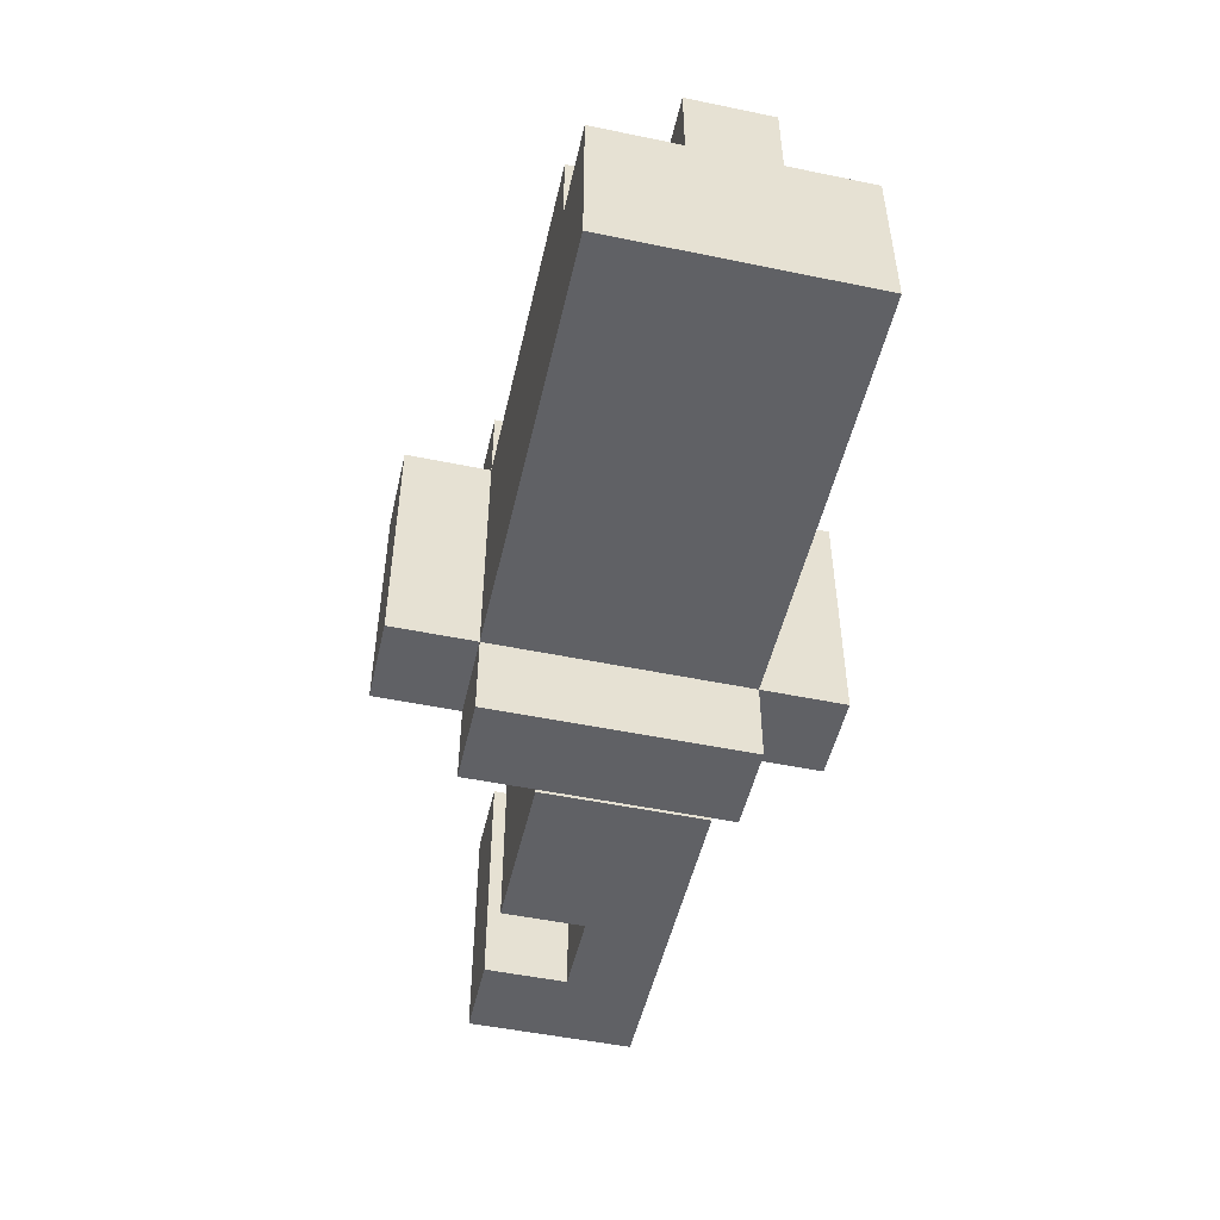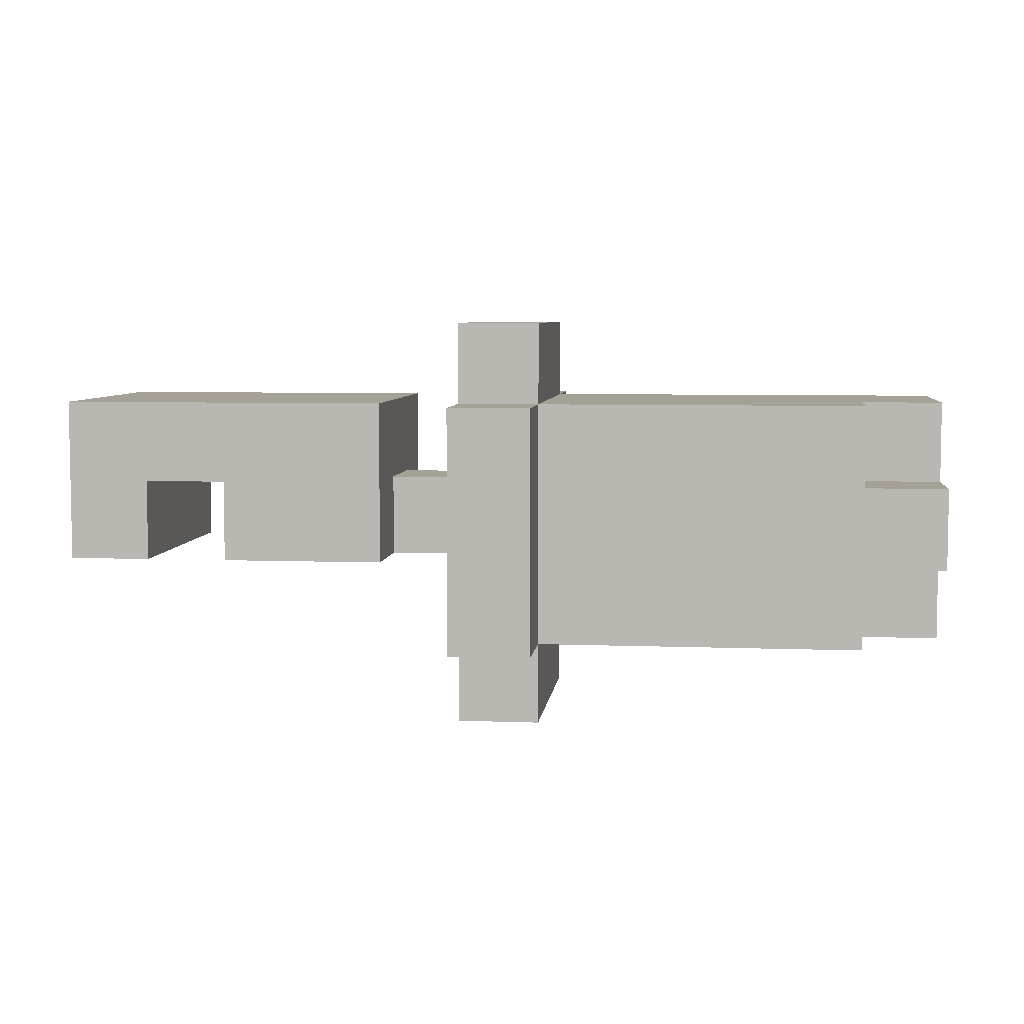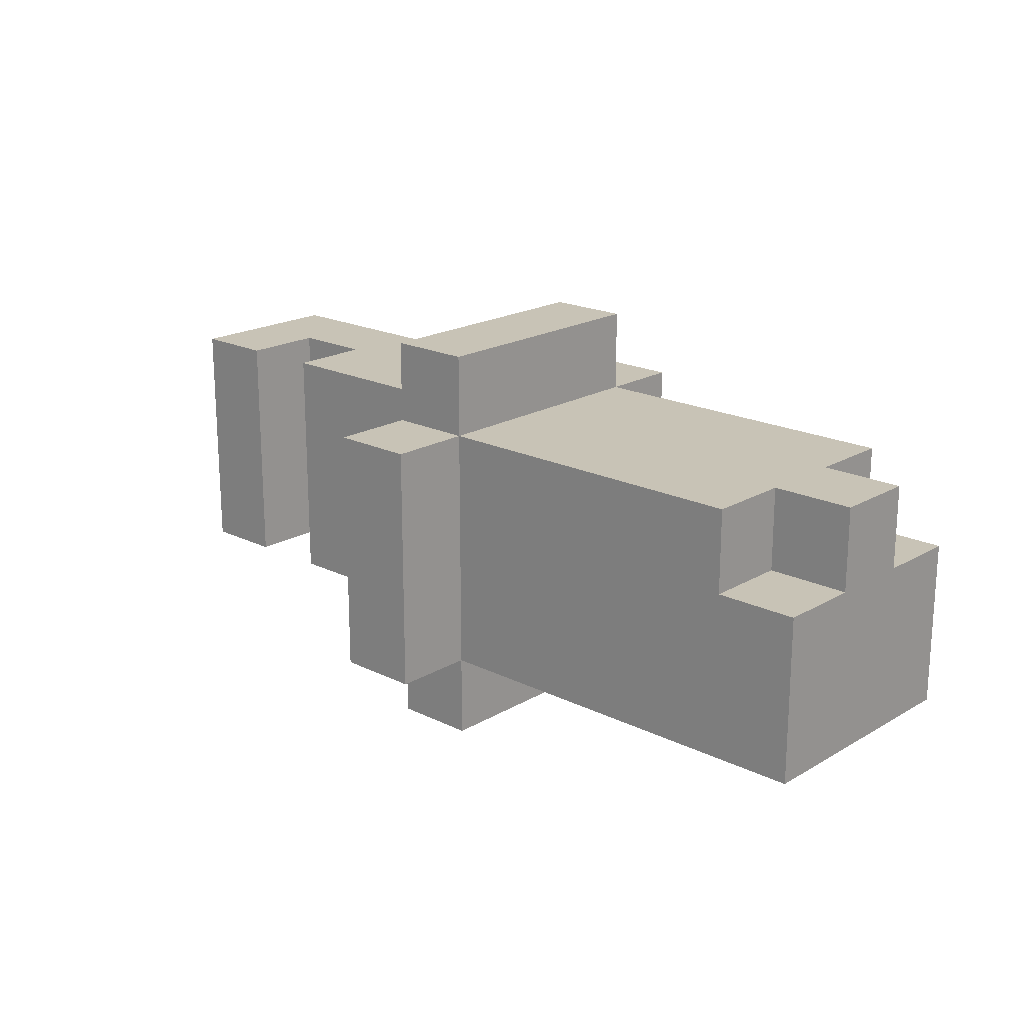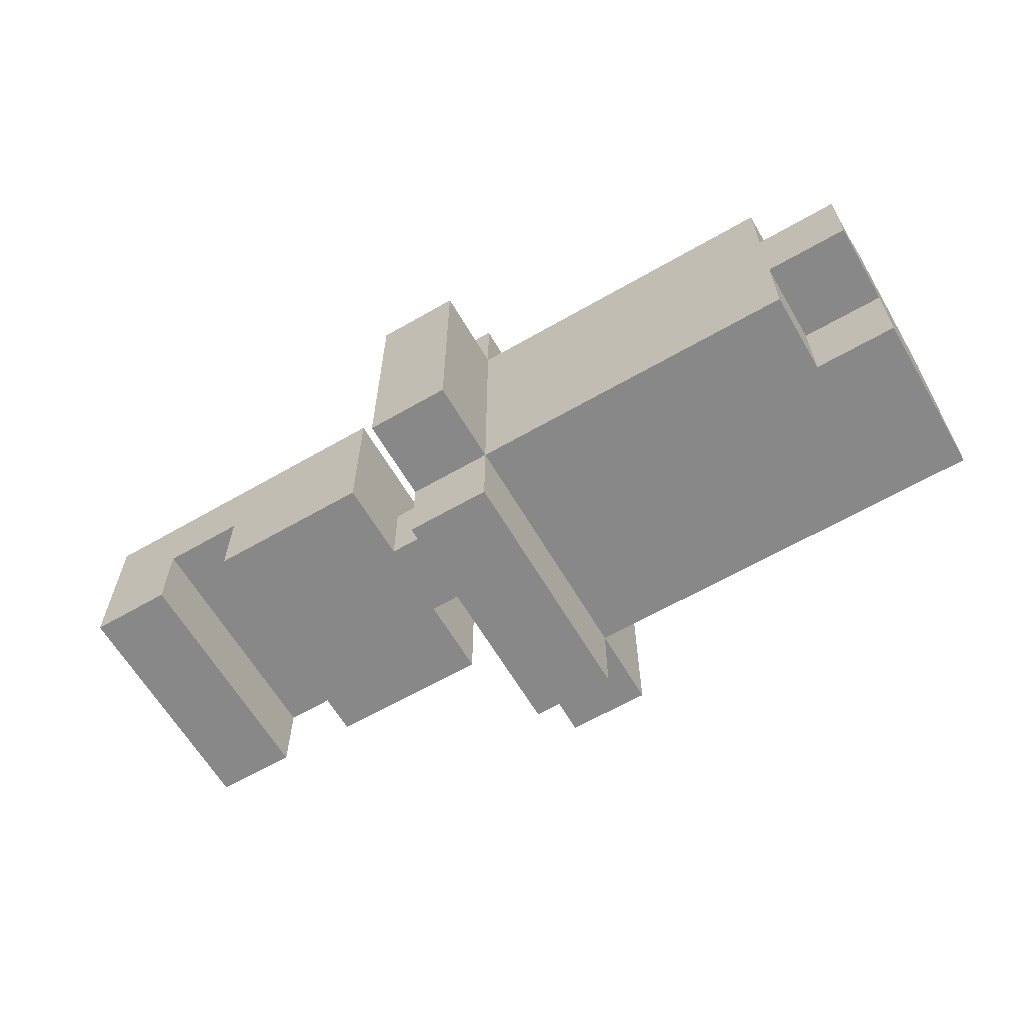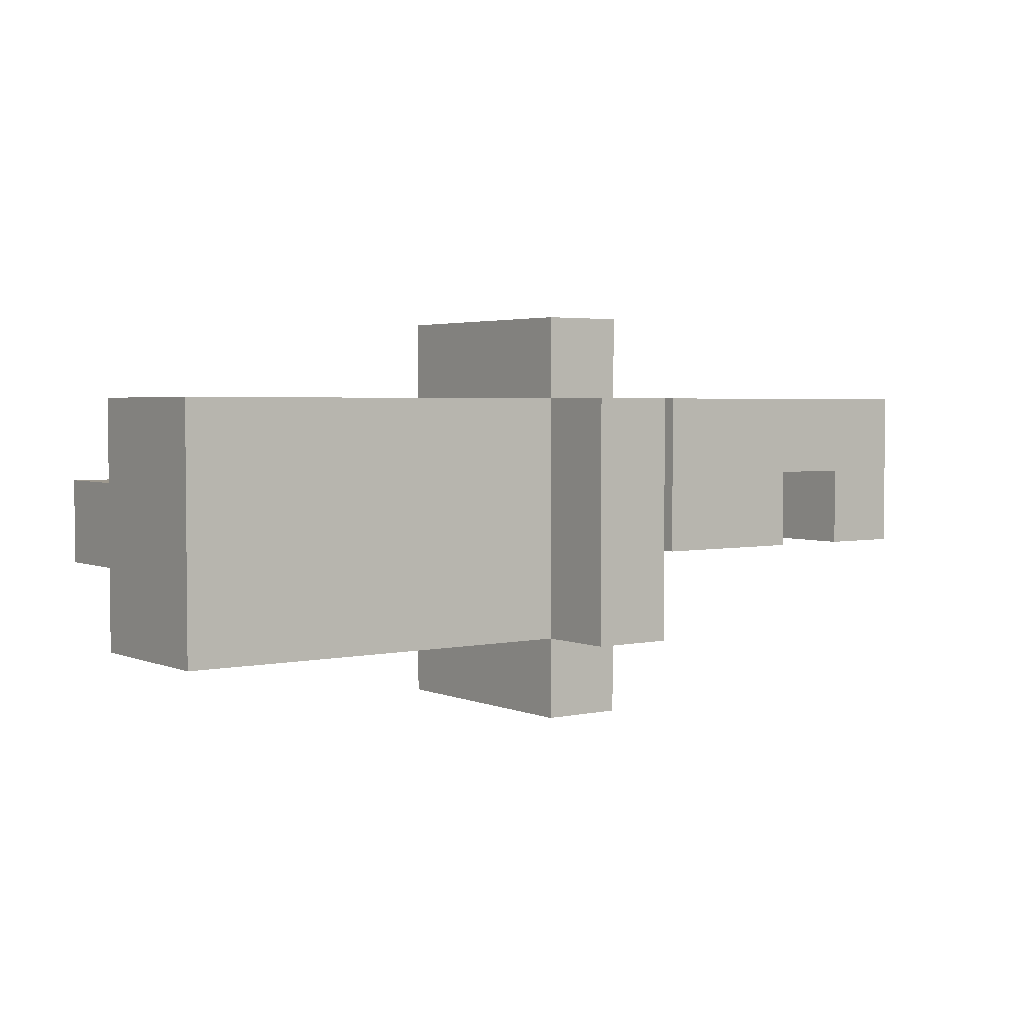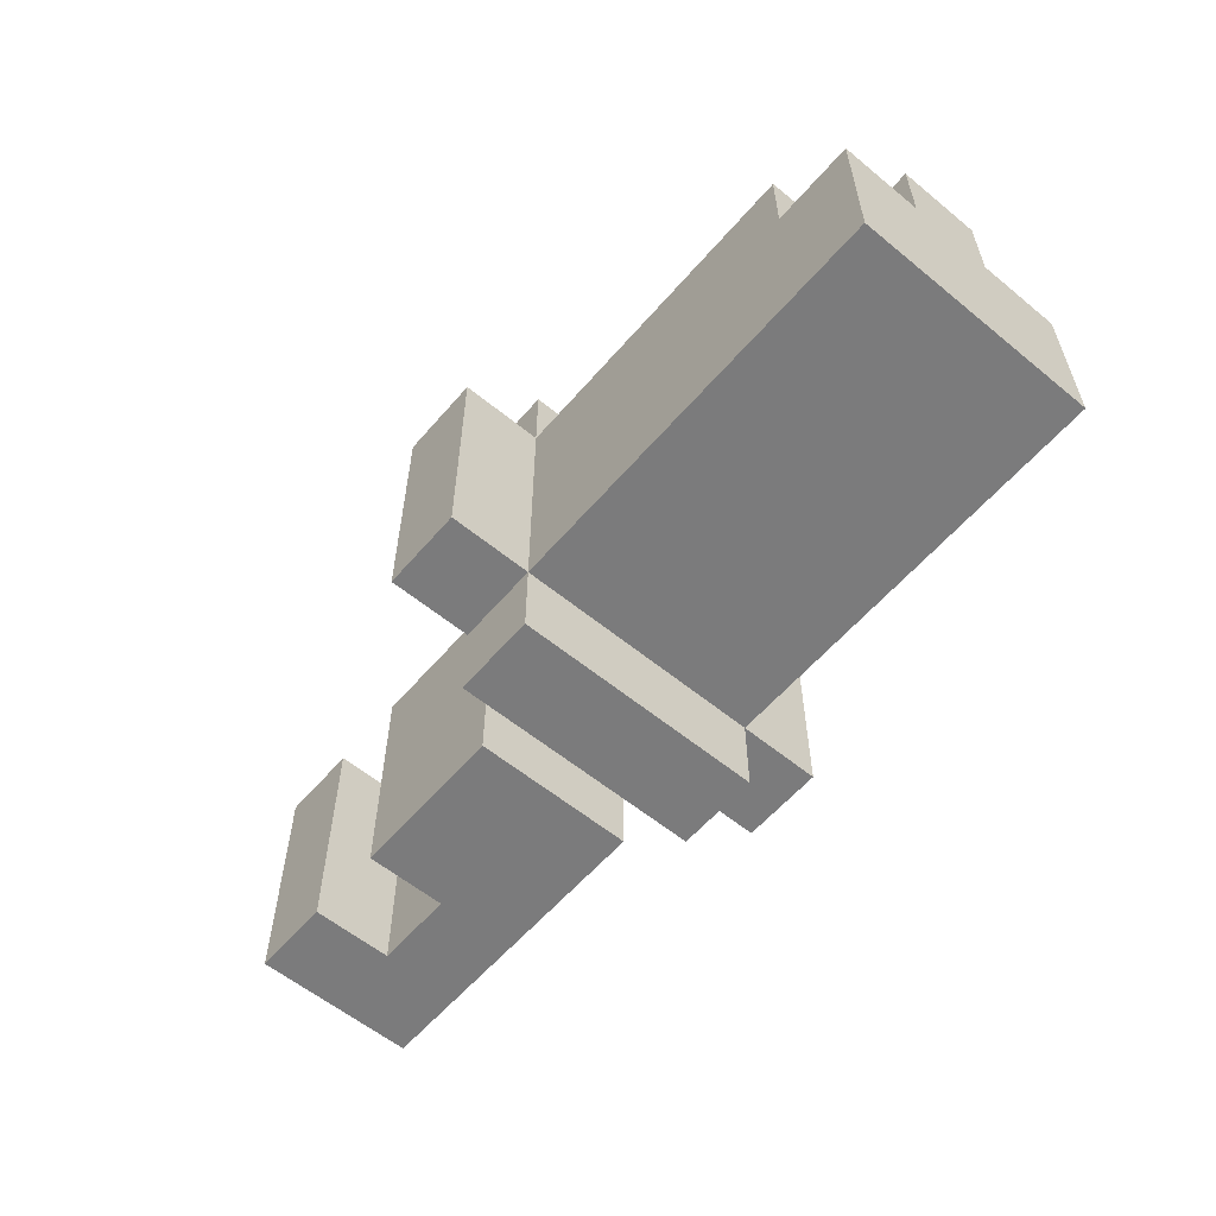
<metadata>
{"format":"obj","ext":"obj","renderer":"f3d","projection":"perspective","resolution":1024,"background":"white","views":[{"elev":-50.2,"azim":77.2,"up":"+Z"},{"elev":6.0,"azim":6.5,"up":"+Y"},{"elev":19.5,"azim":42.6,"up":"+Z"},{"elev":-62.9,"azim":30.3,"up":"+Y"},{"elev":3.2,"azim":143.8,"up":"+Y"},{"elev":-58.5,"azim":49.7,"up":"+Z"}]}
</metadata>
<code>
o
v -18.6 0.2 1.9
v -18.6 0.2 1.6
v -18.6 0.4 1.9
v -18.6 0.4 1.6
v -18.4 0.2 1.9
v -18.4 0.2 1.6
v -18.4 0.3 1.9
v -18.4 0.3 1.6
v -18.1 0 1.9
v -18.1 0 1.6
v -18.1 0.1 2
v -18.1 0.1 1.9
v -18.1 0.1 1.6
v -18.1 0.1 1.5
v -18.1 0.2 1.8
v -18.1 0.2 1.7
v -18.1 0.3 1.8
v -18.1 0.3 1.7
v -18.1 0.4 2
v -18.1 0.4 1.9
v -18.1 0.4 1.6
v -18.1 0.4 1.5
v -18.1 0.5 1.9
v -18.1 0.5 1.6
v -18.5 0.2 1.9
v -18.5 0.2 1.6
v -18.5 0.3 1.9
v -18.5 0.3 1.6
v -18.2 0.2 1.9
v -18.2 0.2 1.8
v -18.2 0.2 1.7
v -18.2 0.2 1.6
v -18.2 0.3 1.8
v -18.2 0.3 1.7
v -18.2 0.4 1.9
v -18.2 0.4 1.6
v -18 0 1.9
v -18 0 1.6
v -18 0.1 2
v -18 0.1 1.9
v -18 0.1 1.6
v -18 0.1 1.5
v -18 0.4 2
v -18 0.4 1.9
v -18 0.4 1.6
v -18 0.4 1.5
v -18 0.5 1.9
v -18 0.5 1.6
v -17.6 0.1 1.9
v -17.6 0.1 1.8
v -17.6 0.2 1.9
v -17.6 0.2 1.8
v -17.6 0.3 1.9
v -17.6 0.3 1.8
v -17.6 0.4 1.9
v -17.6 0.4 1.8
v -17.5 0.1 1.8
v -17.5 0.1 1.6
v -17.5 0.2 1.9
v -17.5 0.2 1.8
v -17.5 0.2 1.7
v -17.5 0.3 1.9
v -17.5 0.3 1.8
v -17.5 0.3 1.7
v -17.5 0.4 1.8
v -17.5 0.4 1.6
v -18.1 0.1 2
v -18.1 0.4 2
v -18 0.1 2
v -18 0.4 2
v -18.6 0.2 1.9
v -18.6 0.4 1.9
v -18.5 0.2 1.9
v -18.5 0.3 1.9
v -18.4 0.2 1.9
v -18.4 0.3 1.9
v -18.2 0.2 1.9
v -18.2 0.4 1.9
v -18.1 0 1.9
v -18.1 0.1 1.9
v -18.1 0.4 1.9
v -18.1 0.5 1.9
v -18 0 1.9
v -18 0.1 1.9
v -18 0.4 1.9
v -18 0.5 1.9
v -17.6 0.1 1.9
v -17.6 0.2 1.9
v -17.6 0.3 1.9
v -17.6 0.4 1.9
v -17.5 0.2 1.9
v -17.5 0.3 1.9
v -18.2 0.2 1.8
v -18.2 0.3 1.8
v -18.1 0.2 1.8
v -18.1 0.3 1.8
v -17.6 0.1 1.8
v -17.6 0.2 1.8
v -17.6 0.3 1.8
v -17.6 0.4 1.8
v -17.5 0.1 1.8
v -17.5 0.2 1.8
v -17.5 0.3 1.8
v -17.5 0.4 1.8
v -18.2 0.2 1.7
v -18.2 0.3 1.7
v -18.1 0.2 1.7
v -18.1 0.3 1.7
v -18.6 0.2 1.6
v -18.6 0.4 1.6
v -18.5 0.2 1.6
v -18.5 0.3 1.6
v -18.4 0.2 1.6
v -18.4 0.3 1.6
v -18.2 0.2 1.6
v -18.2 0.4 1.6
v -18.1 0 1.6
v -18.1 0.1 1.6
v -18.1 0.4 1.6
v -18.1 0.5 1.6
v -18 0 1.6
v -18 0.1 1.6
v -18 0.4 1.6
v -18 0.5 1.6
v -17.5 0.1 1.6
v -17.5 0.4 1.6
v -18.1 0.1 1.5
v -18.1 0.4 1.5
v -18 0.1 1.5
v -18 0.4 1.5
v -18.1 0 1.9
v -18 0 1.9
v -18.1 0 1.6
v -18 0 1.6
v -18.1 0.1 2
v -18 0.1 2
v -18.1 0.1 1.9
v -18 0.1 1.9
v -17.6 0.1 1.9
v -17.6 0.1 1.8
v -17.5 0.1 1.8
v -18.1 0.1 1.6
v -18 0.1 1.6
v -17.5 0.1 1.6
v -18.1 0.1 1.5
v -18 0.1 1.5
v -18.6 0.2 1.9
v -18.5 0.2 1.9
v -18.4 0.2 1.9
v -18.2 0.2 1.9
v -17.6 0.2 1.9
v -17.5 0.2 1.9
v -18.2 0.2 1.8
v -18.1 0.2 1.8
v -17.6 0.2 1.8
v -17.5 0.2 1.8
v -18.2 0.2 1.7
v -18.1 0.2 1.7
v -18.6 0.2 1.6
v -18.5 0.2 1.6
v -18.4 0.2 1.6
v -18.2 0.2 1.6
v -18.5 0.3 1.9
v -18.4 0.3 1.9
v -18.5 0.3 1.6
v -18.4 0.3 1.6
v -17.6 0.3 1.9
v -17.5 0.3 1.9
v -18.2 0.3 1.8
v -18.1 0.3 1.8
v -17.6 0.3 1.8
v -17.5 0.3 1.8
v -18.2 0.3 1.7
v -18.1 0.3 1.7
v -18.1 0.4 2
v -18 0.4 2
v -18.6 0.4 1.9
v -18.2 0.4 1.9
v -18.1 0.4 1.9
v -18 0.4 1.9
v -17.6 0.4 1.9
v -17.6 0.4 1.8
v -17.5 0.4 1.8
v -18.6 0.4 1.6
v -18.2 0.4 1.6
v -18.1 0.4 1.6
v -18 0.4 1.6
v -17.5 0.4 1.6
v -18.1 0.4 1.5
v -18 0.4 1.5
v -18.1 0.5 1.9
v -18 0.5 1.9
v -18.1 0.5 1.6
v -18 0.5 1.6
f 3 2 1
f 4 2 3
f 7 6 5
f 8 6 7
f 12 10 9
f 13 10 12
f 15 12 11
f 15 14 13
f 15 13 12
f 16 14 15
f 17 15 11
f 18 14 16
f 19 17 11
f 19 18 17
f 20 18 19
f 21 14 18
f 21 18 20
f 22 14 21
f 23 21 20
f 24 21 23
f 25 26 27
f 27 26 28
f 29 30 33
f 31 32 34
f 29 33 35
f 33 34 35
f 34 32 36
f 35 34 36
f 37 38 40
f 40 38 41
f 39 40 43
f 43 40 44
f 41 42 45
f 45 42 46
f 44 45 47
f 47 45 48
f 49 50 51
f 51 50 52
f 53 54 55
f 55 54 56
f 57 58 60
f 60 58 61
f 59 60 62
f 60 61 63
f 62 60 63
f 61 58 64
f 63 61 64
f 63 64 65
f 64 58 66
f 65 64 66
f 69 68 67
f 70 68 69
f 73 72 71
f 74 72 73
f 76 72 74
f 77 76 75
f 78 72 76
f 78 76 77
f 83 80 79
f 84 80 83
f 85 82 81
f 86 82 85
f 87 85 84
f 88 85 87
f 89 85 88
f 90 85 89
f 91 89 88
f 92 89 91
f 95 94 93
f 96 94 95
f 101 98 97
f 102 98 101
f 103 100 99
f 104 100 103
f 105 106 107
f 107 106 108
f 109 110 111
f 111 110 112
f 112 110 114
f 113 114 115
f 114 110 116
f 115 114 116
f 117 118 121
f 121 118 122
f 119 120 123
f 123 120 124
f 122 123 125
f 125 123 126
f 127 128 129
f 129 128 130
f 133 132 131
f 134 132 133
f 137 136 135
f 138 136 137
f 140 139 138
f 143 140 138
f 143 141 140
f 144 141 143
f 145 143 142
f 146 143 145
f 153 150 149
f 155 152 151
f 156 152 155
f 157 154 153
f 157 153 149
f 158 154 157
f 159 148 147
f 160 148 159
f 161 157 149
f 162 157 161
f 165 164 163
f 166 164 165
f 167 168 171
f 171 168 172
f 169 170 173
f 173 170 174
f 175 176 179
f 179 176 180
f 180 181 182
f 177 178 184
f 184 178 185
f 182 183 187
f 180 182 187
f 187 183 188
f 186 187 189
f 189 187 190
f 191 192 193
f 193 192 194

</code>
